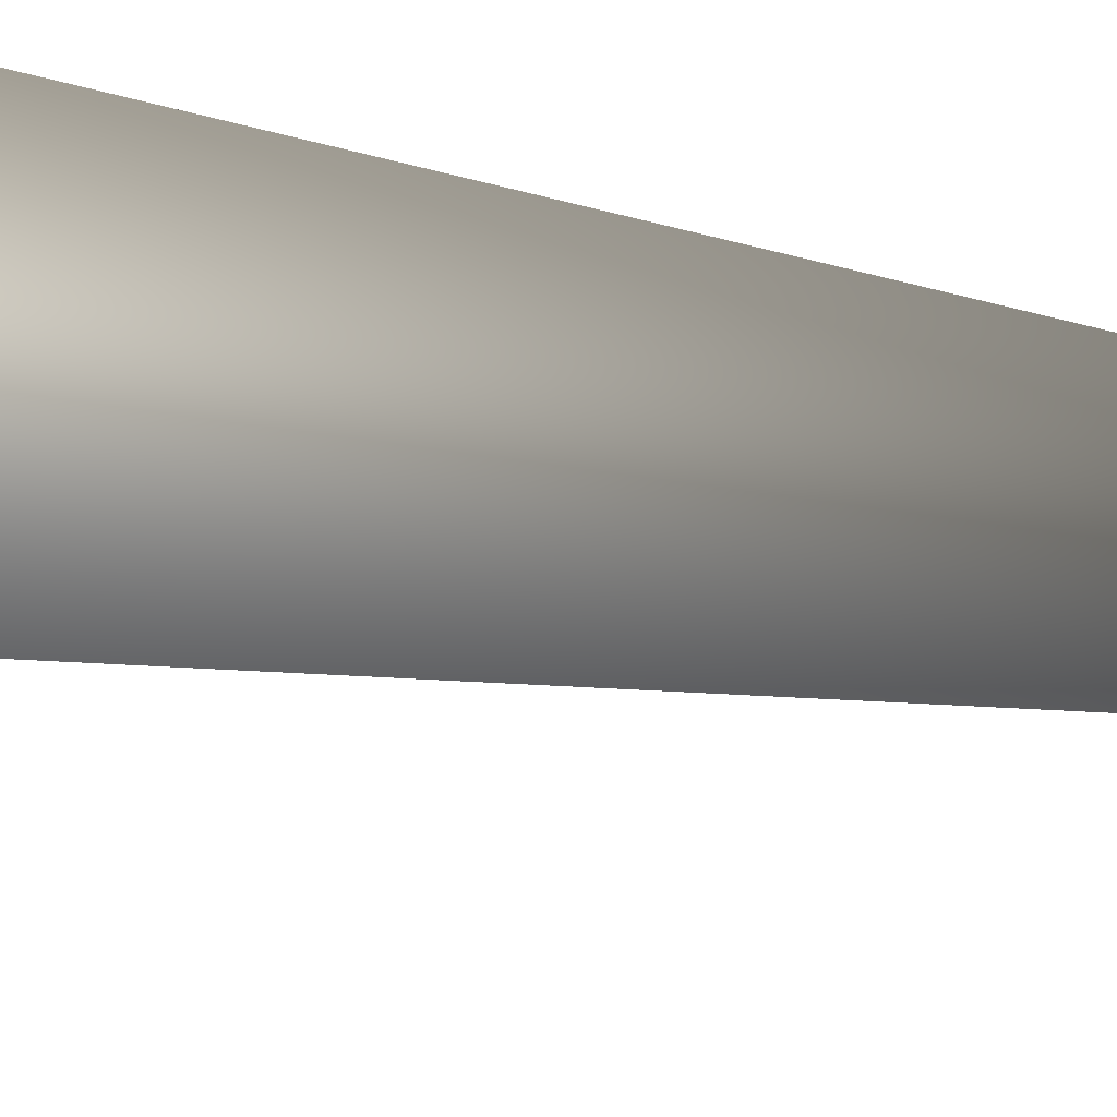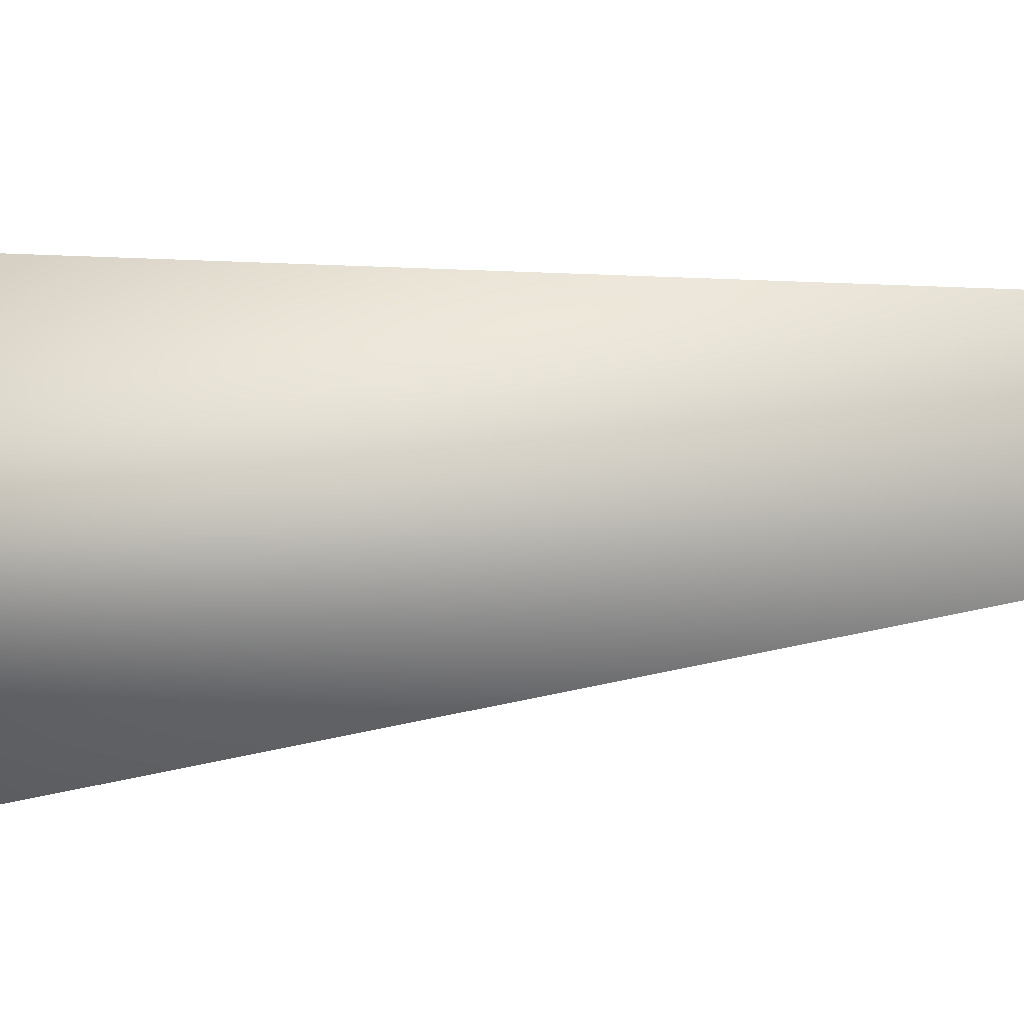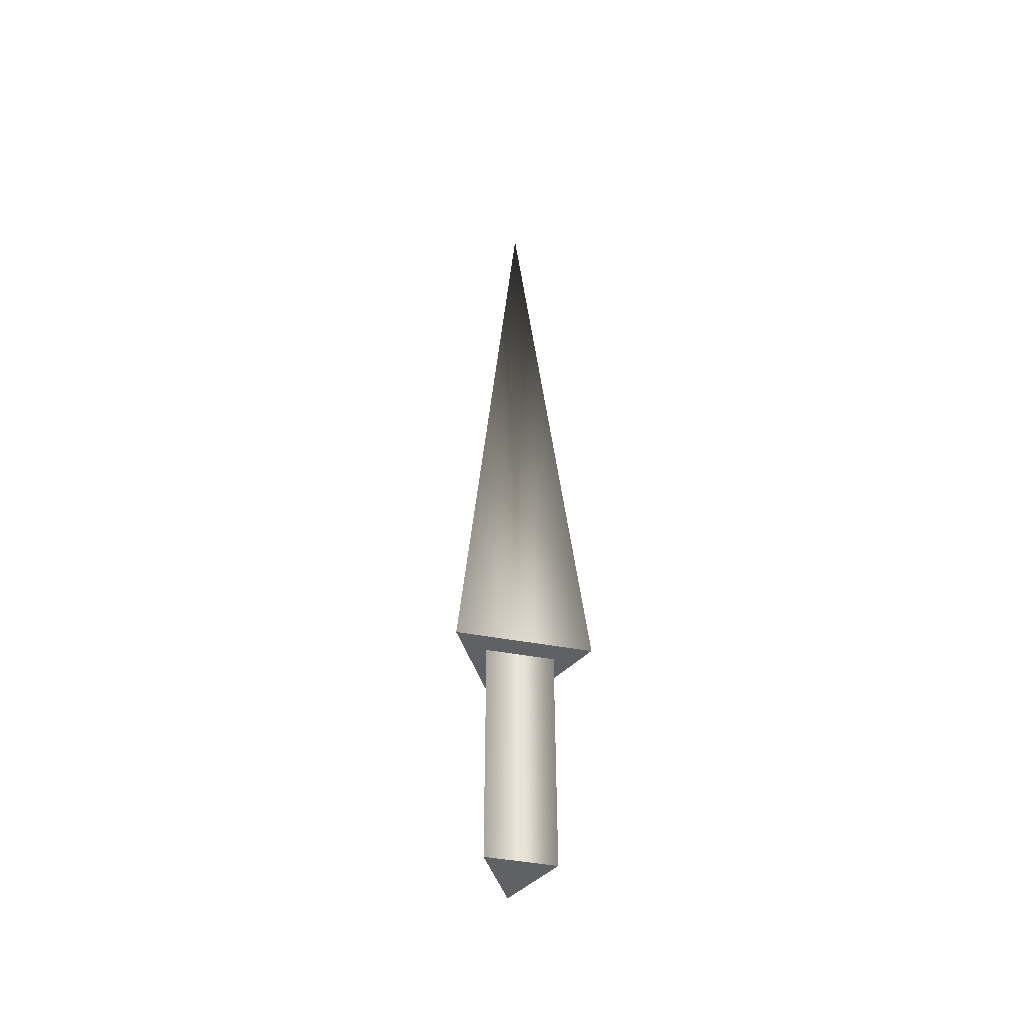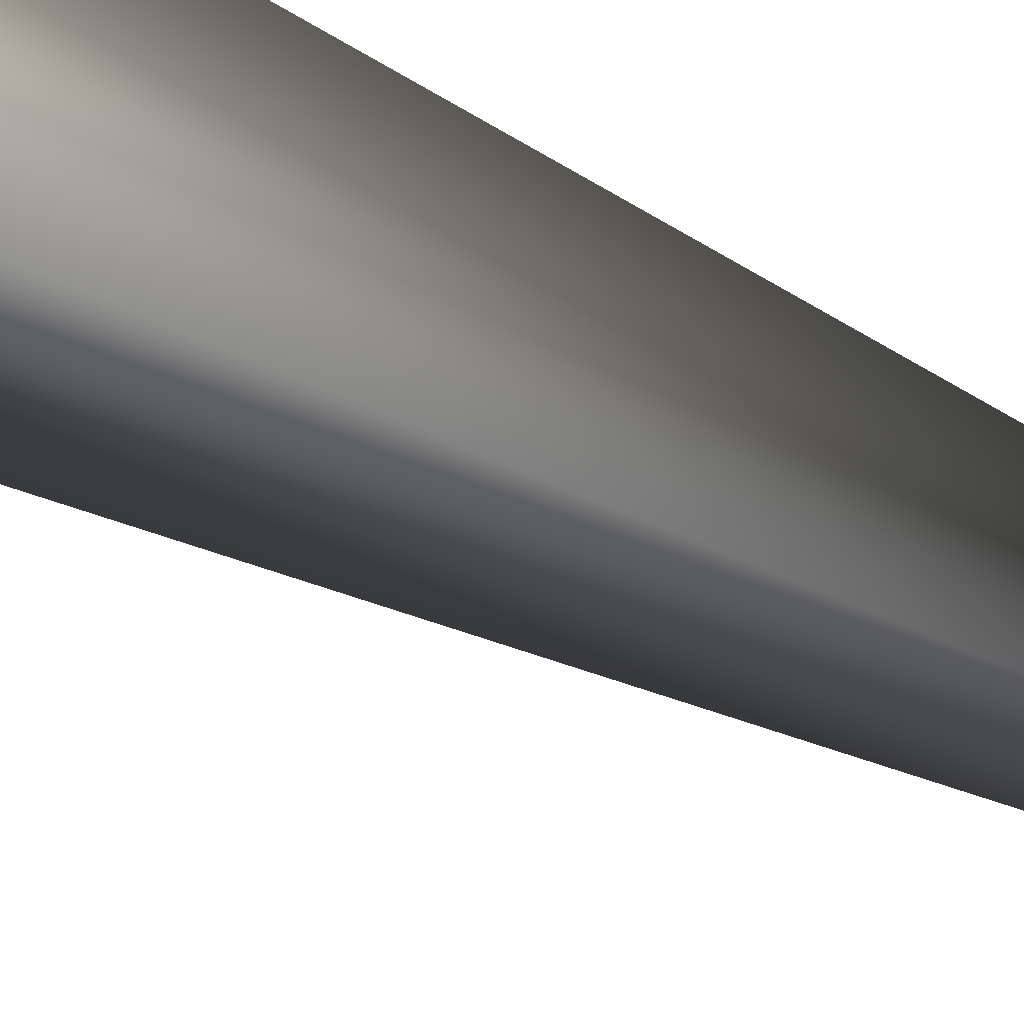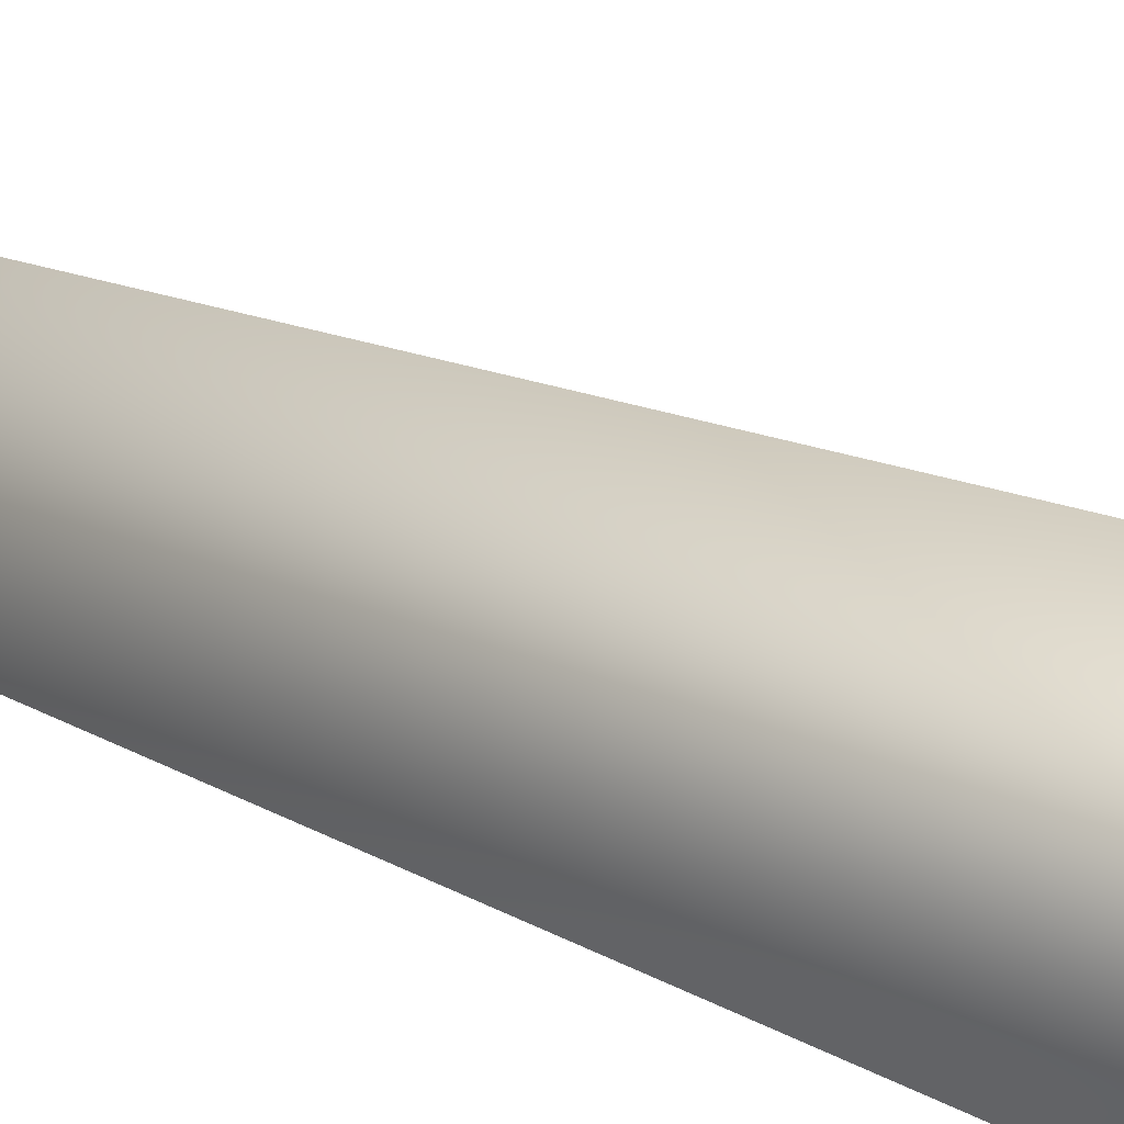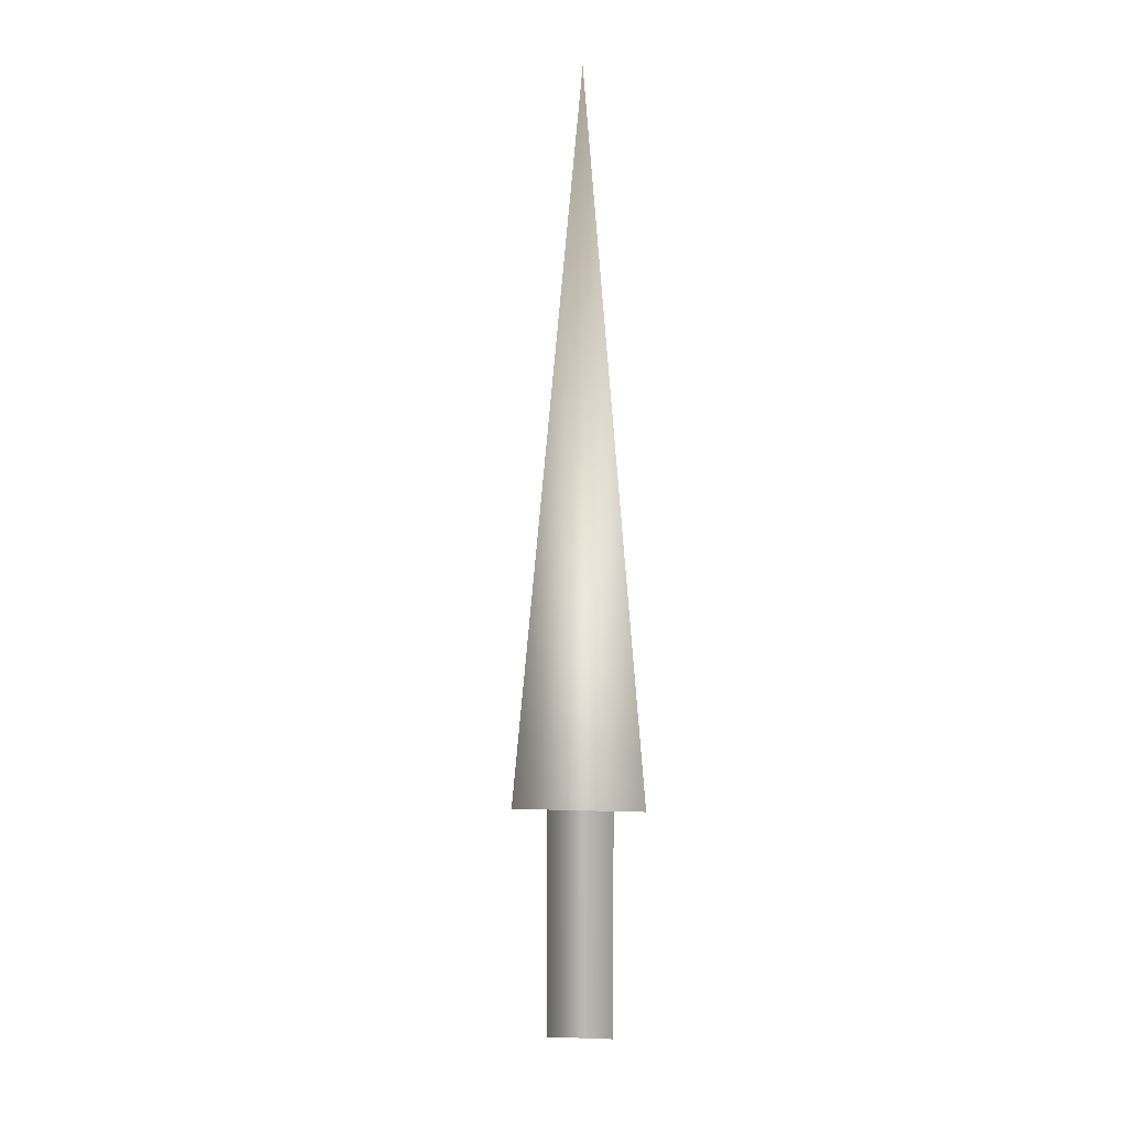
<metadata>
{"format":"obj","ext":"obj","renderer":"f3d","projection":"perspective","resolution":1024,"background":"white","views":[{"elev":-25.0,"azim":-105.4,"up":"+Y"},{"elev":-3.8,"azim":-37.0,"up":"+Y"},{"elev":-46.4,"azim":-101.8,"up":"+Z"},{"elev":-48.2,"azim":-119.5,"up":"+Y"},{"elev":-64.5,"azim":69.5,"up":"+Y"},{"elev":7.1,"azim":155.3,"up":"+Z"}]}
</metadata>
<code>
v 0.04 0 0
v -0.02 0.03464 0
v -0.02 -0.03464 0
v 0.04 0 0
v -0.02 0.03464 0
v -0.02 -0.03464 0
v 0.04 0 0.25
v -0.02 0.03464 0.25
v -0.02 -0.03464 0.25
v 0.04 0 0.25
v -0.02 0.03464 0.25
v -0.02 -0.03464 0.25
v 0.08 0 0.25
v -0.04 0.06928 0.25
v -0.04 -0.06928 0.25
v 0 0 1
v 0.08 0 0.25
v -0.04 0.06928 0.25
v -0.04 -0.06928 0.25
f 1 3 2
f 4 8 7
f 4 5 8
f 5 9 8
f 5 6 9
f 6 7 9
f 6 4 7
f 10 14 13
f 10 11 14
f 11 15 14
f 11 12 15
f 12 13 15
f 12 10 13
f 16 17 18
f 16 18 19
f 16 19 17

</code>
